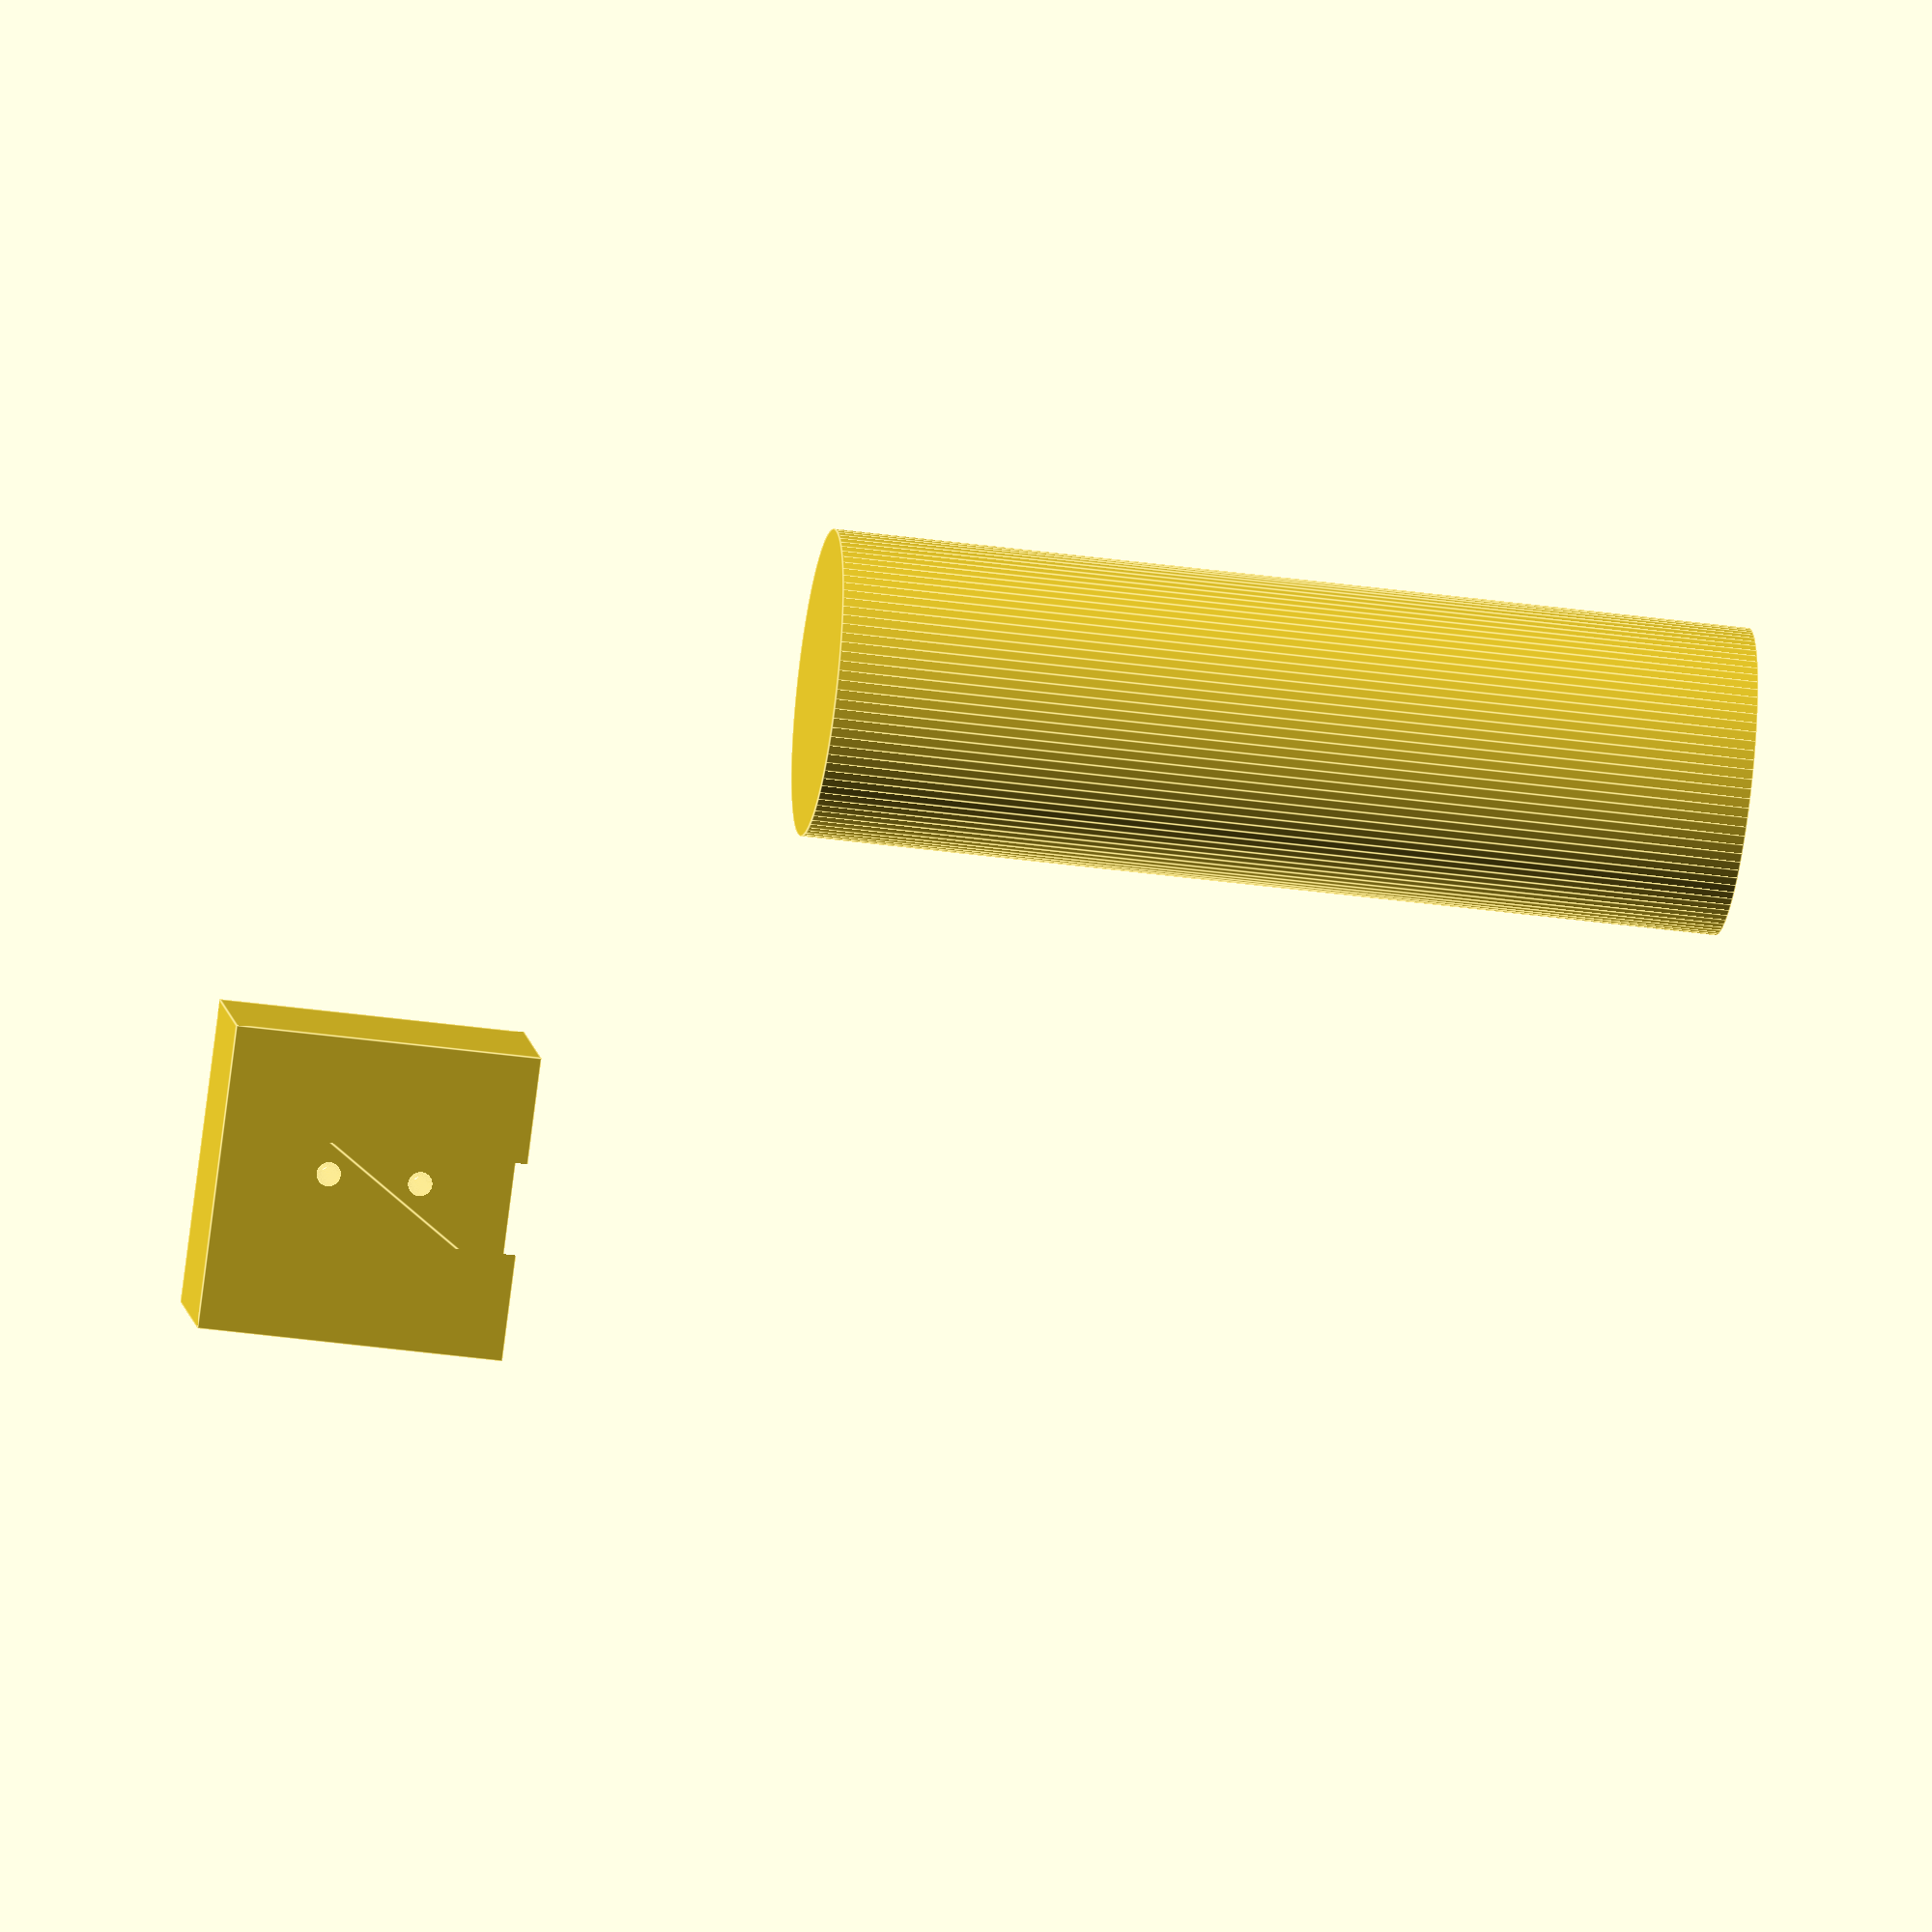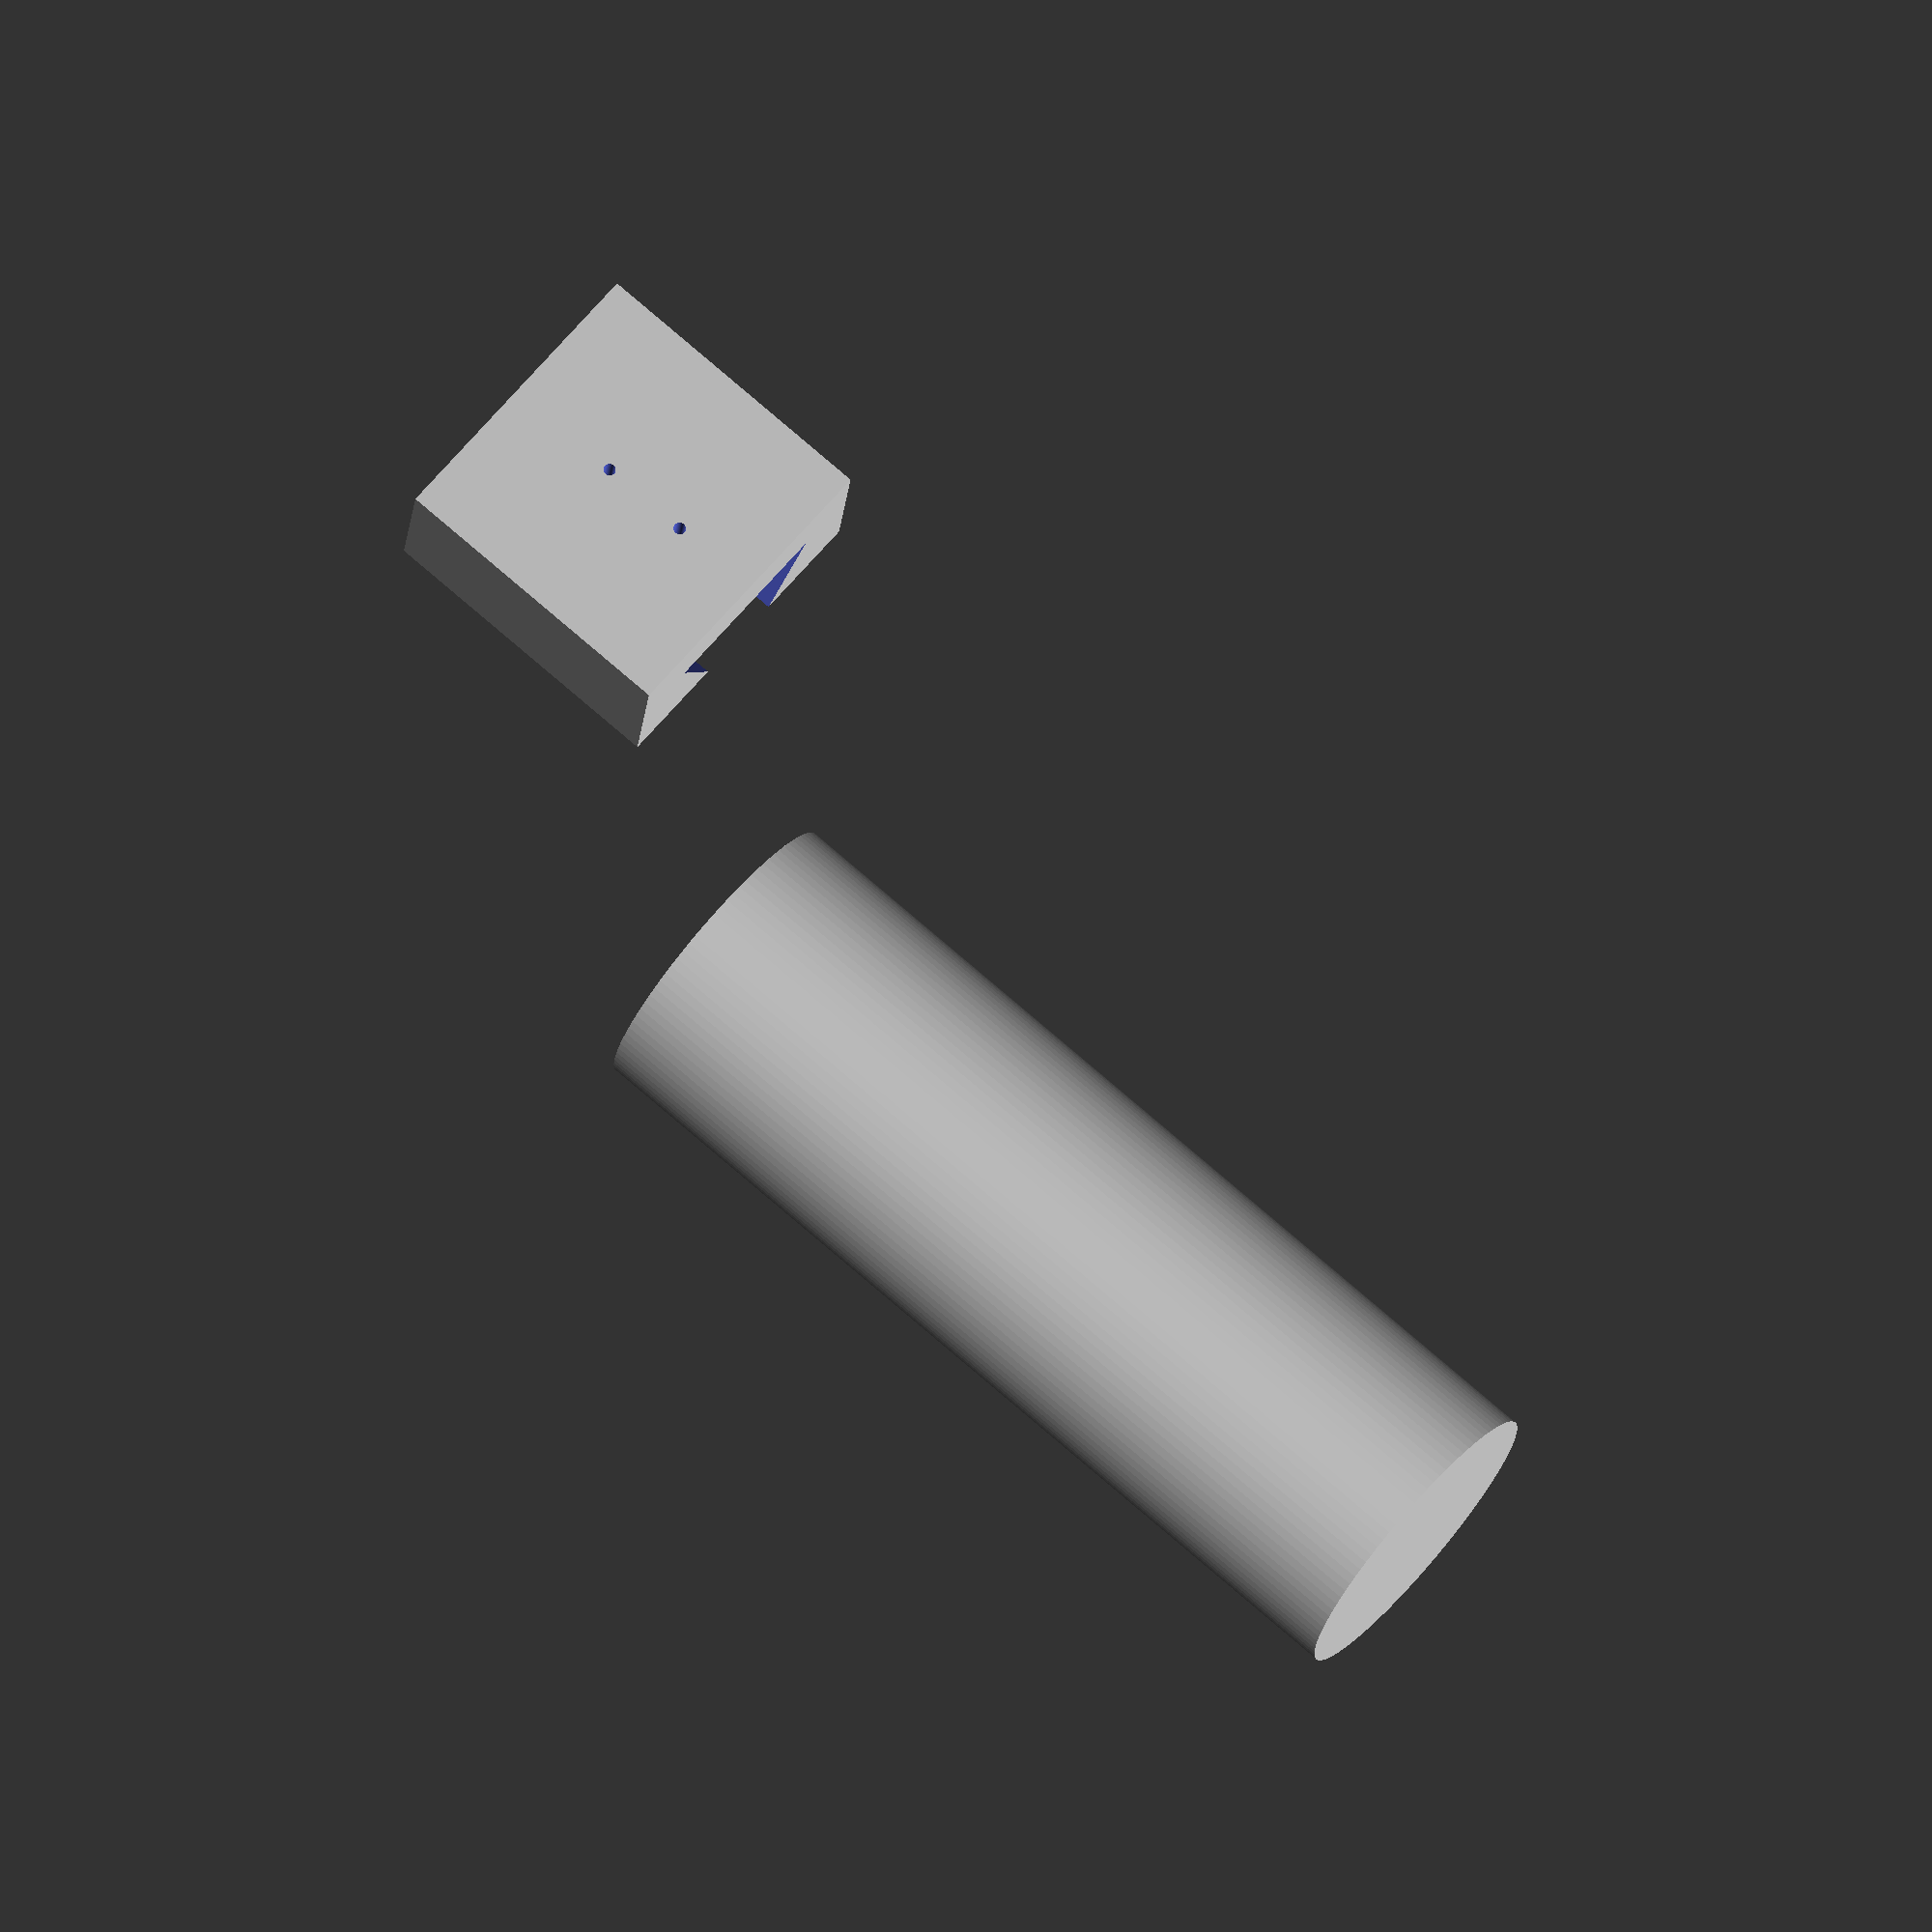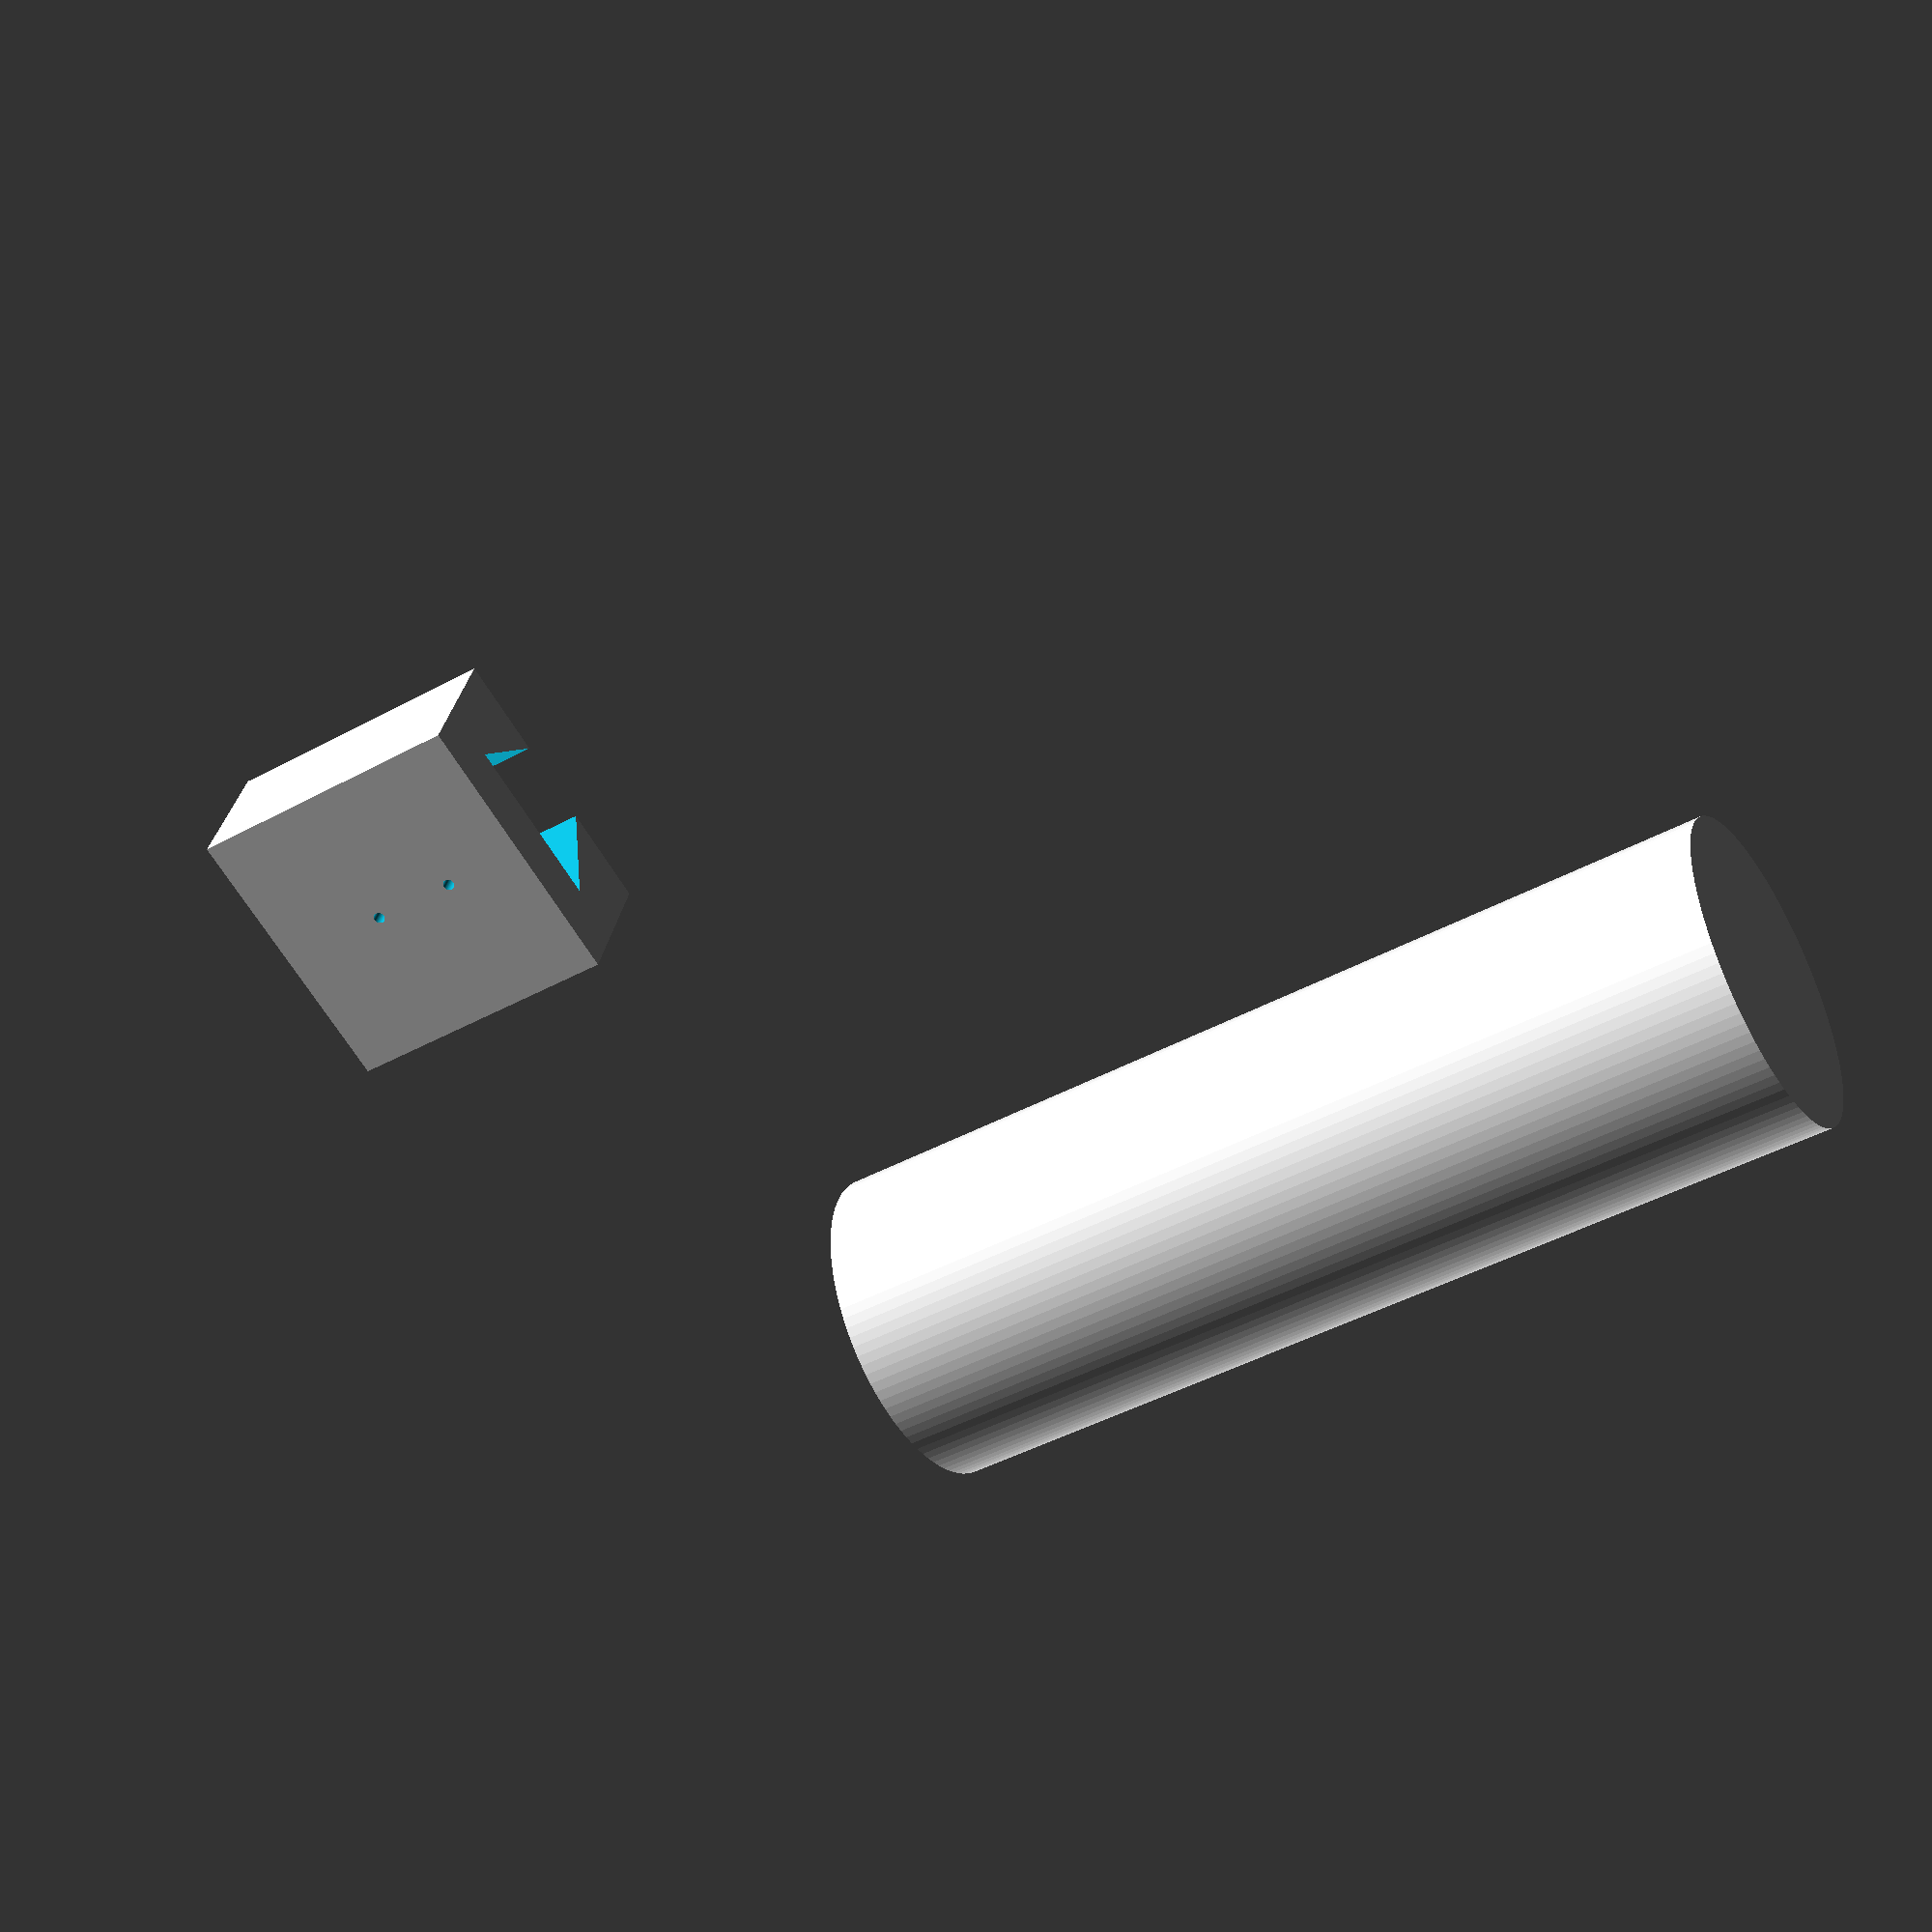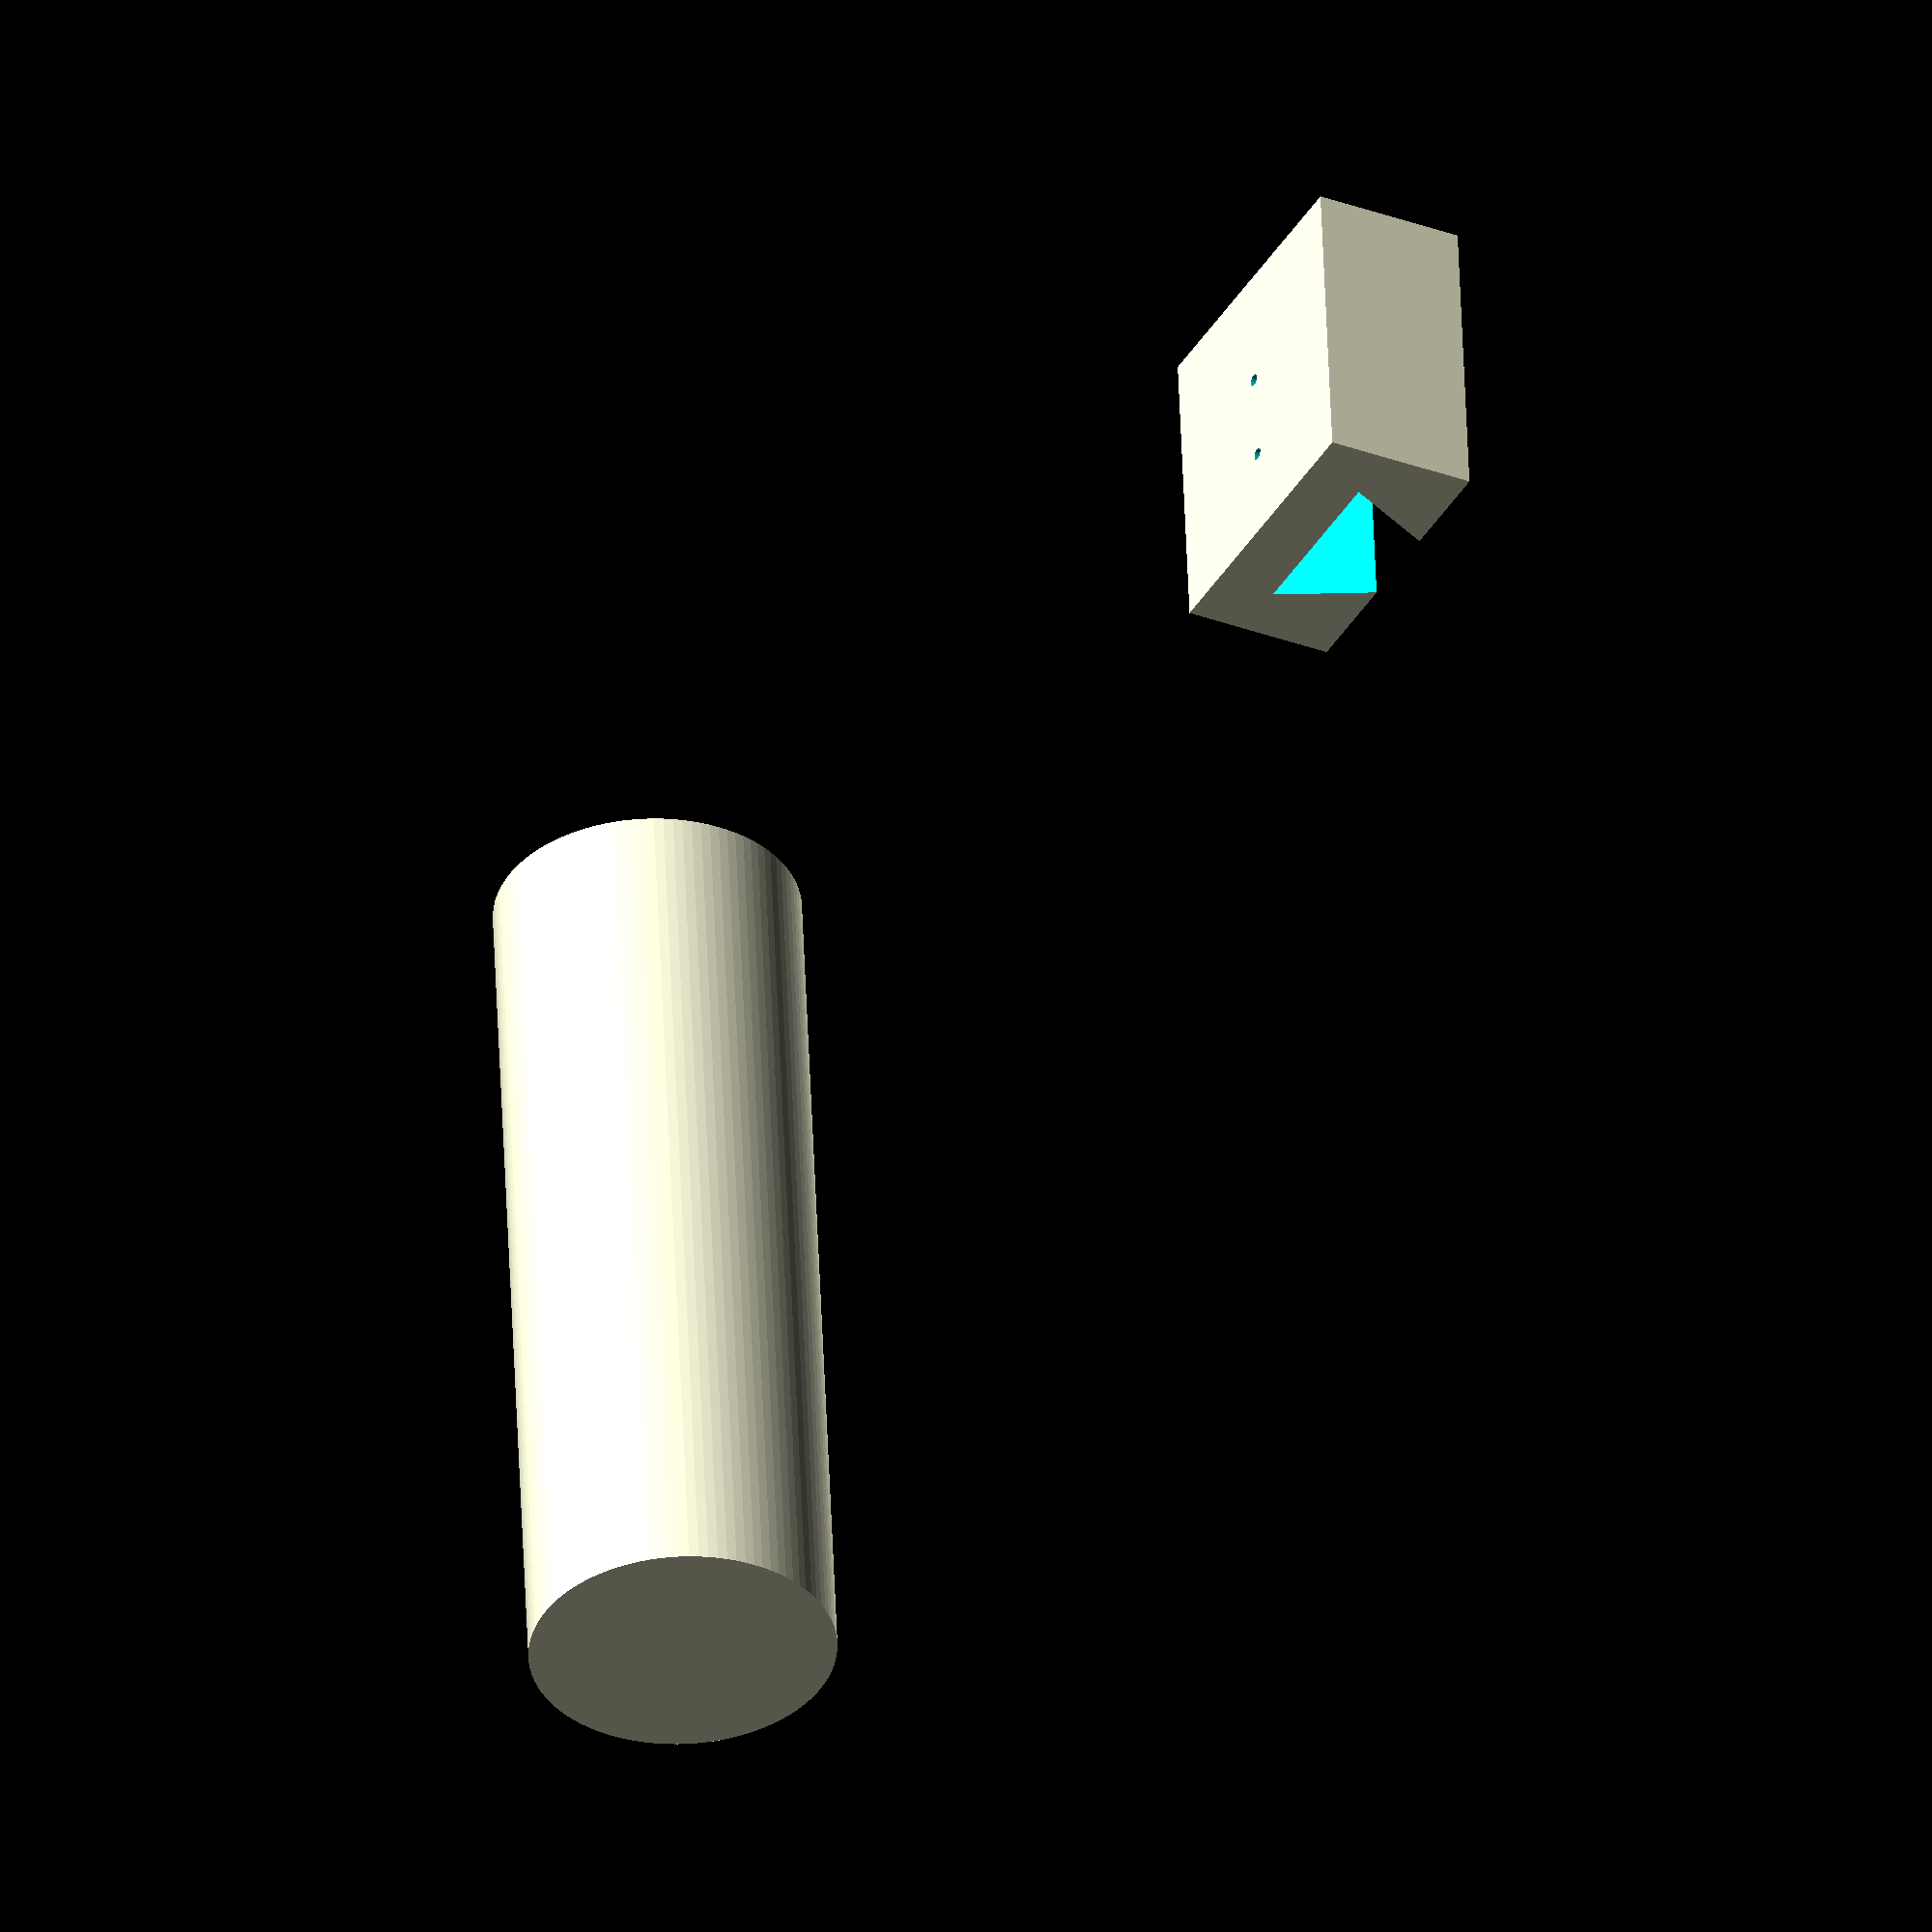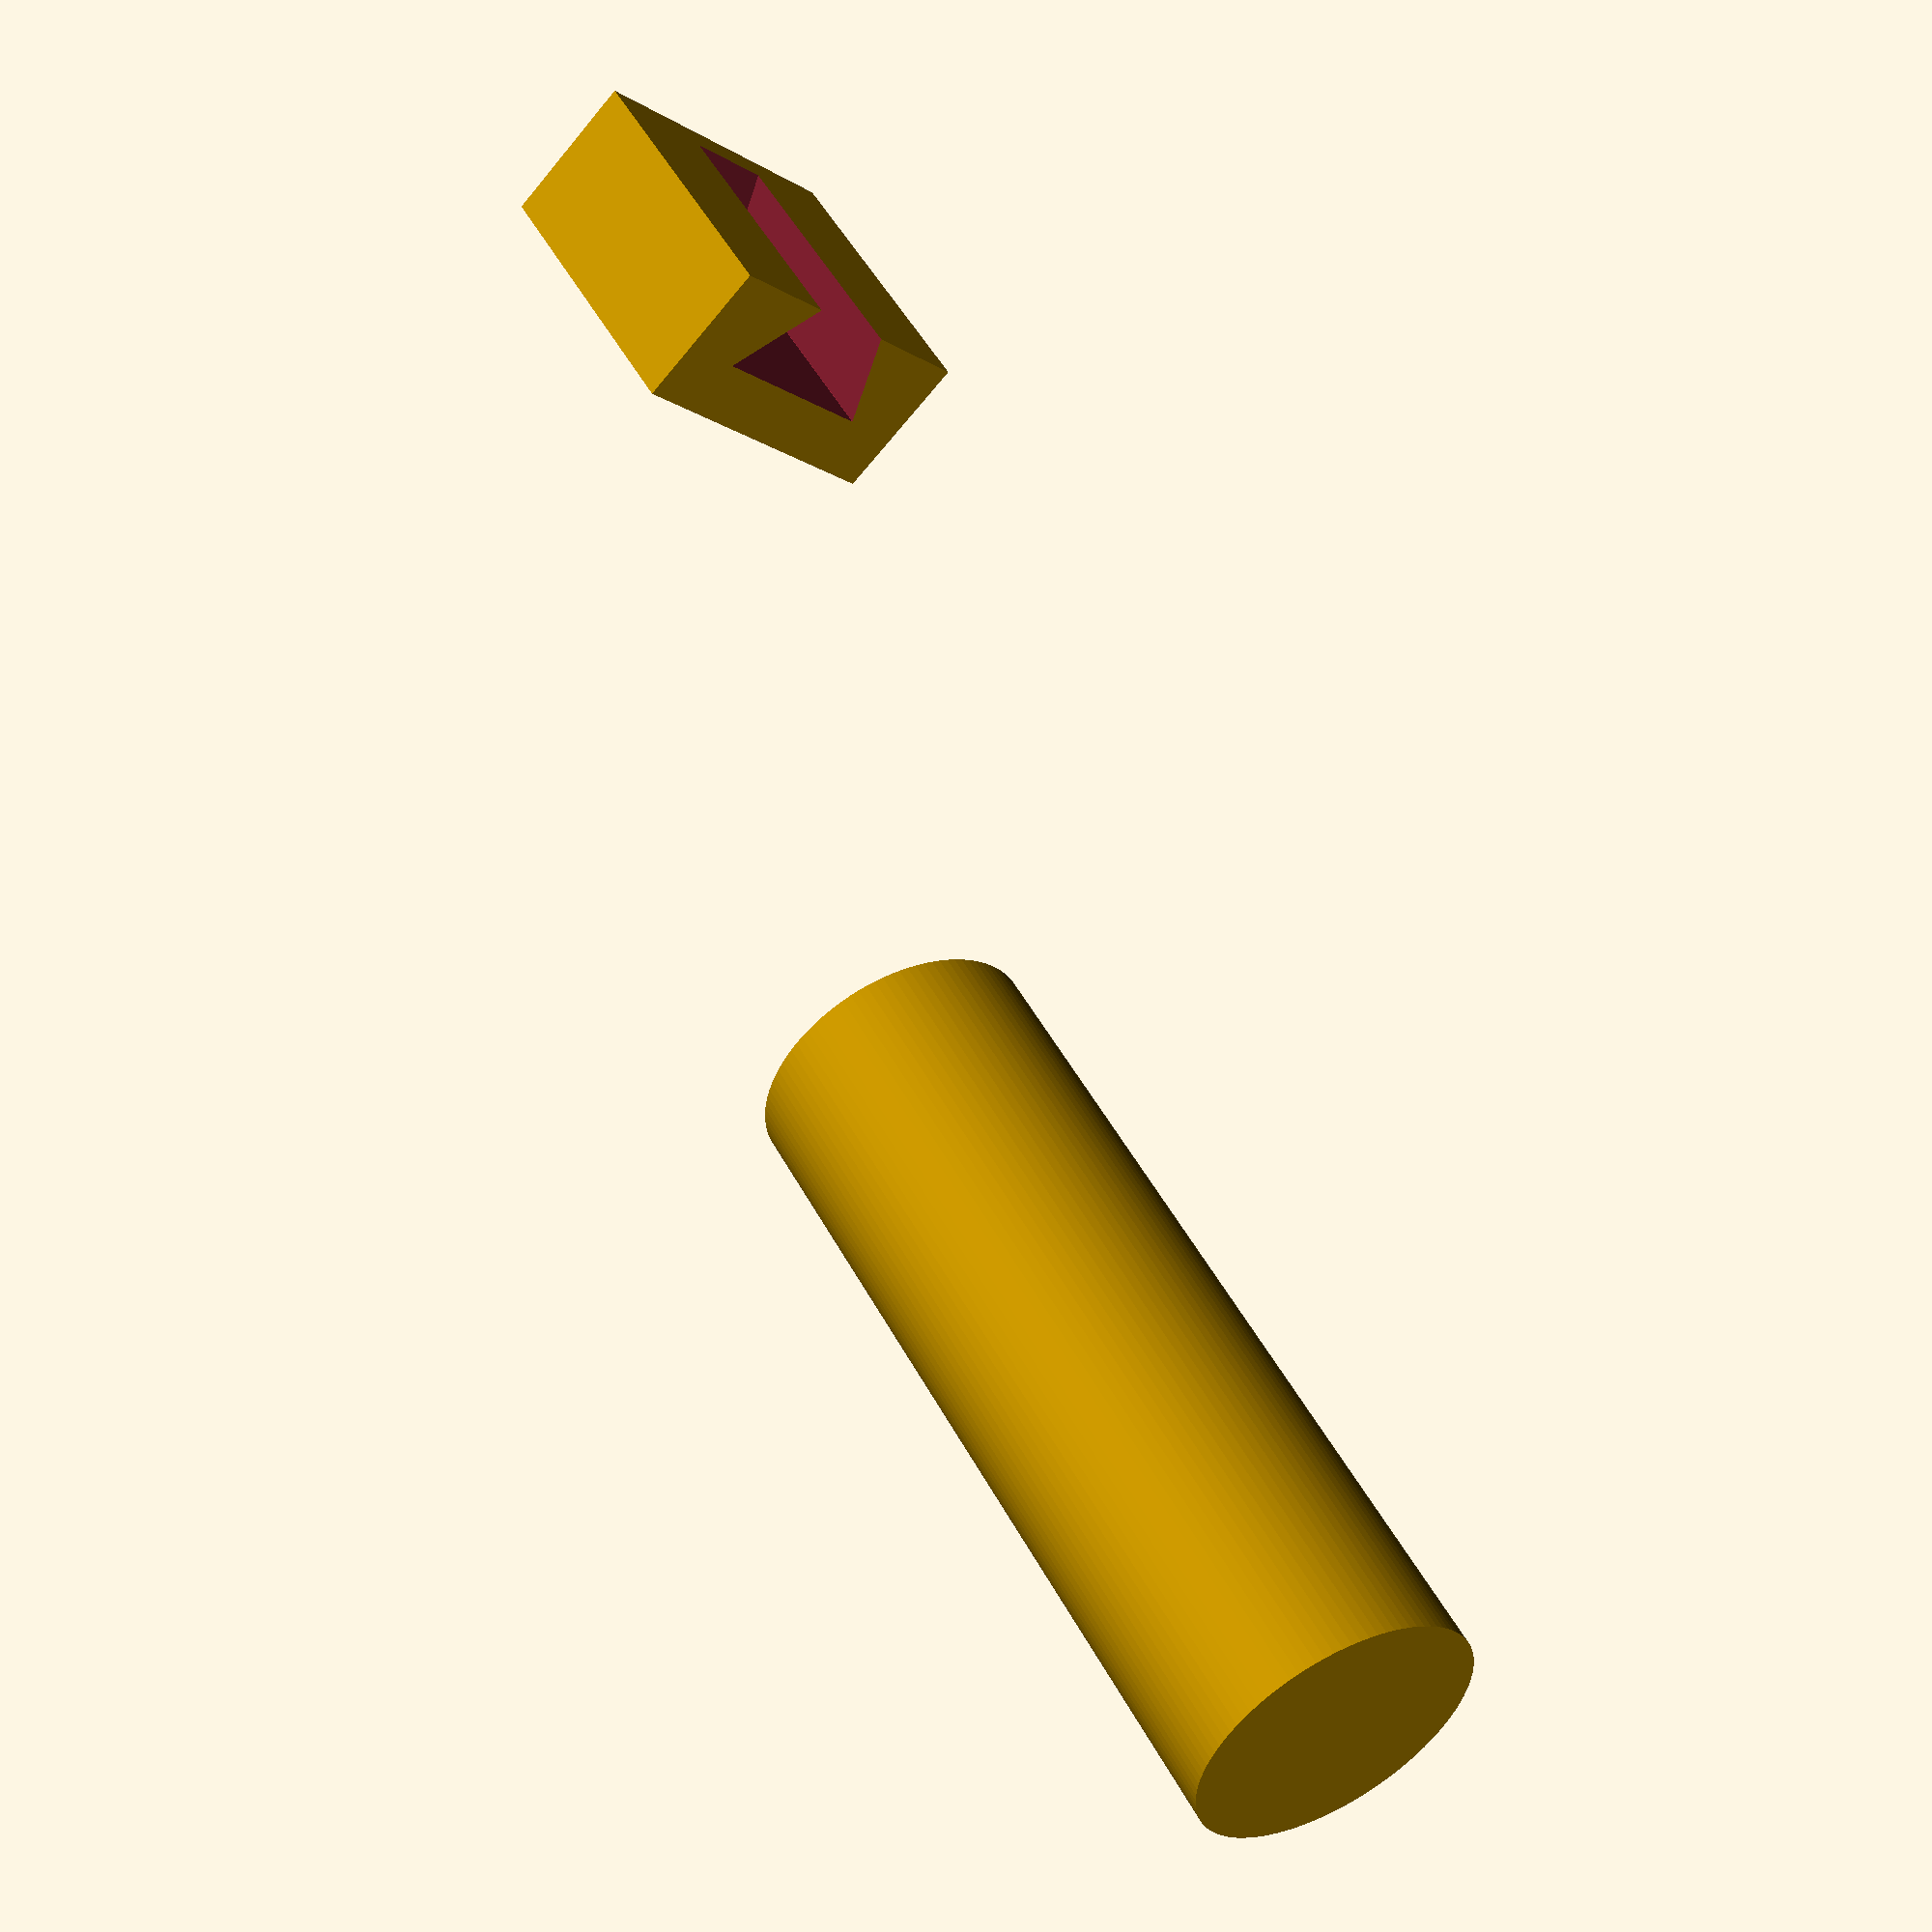
<openscad>
module doveTailMount(length, width, height, depth, mountWidth, insetDepth, bottomSupportWidth) {
    difference() {
        cube([length, width, height]);
        translate([0, width/2, ((height-bottomSupportWidth)/2)+bottomSupportWidth]) hull() {
            cube([0.01, mountWidth, height-bottomSupportWidth+0.01], center=true);
            translate([insetDepth, 0,0]) cube([0.01, mountWidth+insetDepth, height-bottomSupportWidth+0.01], center=true);
        }
    }
}

$fn=100;
 
module doveTailMountWithScrewHoles(length, width, height, depth, mountWidth, insetDepth, bottomSupportWidth, screwRadius) {
    let (remainingHeight=height-bottomSupportWidth)
    {
        difference() {
            doveTailMount(length, width, height, depth, mountWidth, insetDepth, bottomSupportWidth);
            translate([0, width/2, bottomSupportWidth+remainingHeight/3]) rotate([0,90,0]) cylinder(r=screwRadius, h=length+0.01);
            translate([0, width/2, bottomSupportWidth+remainingHeight/3+remainingHeight/3]) rotate([0,90,0]) cylinder(r=screwRadius, h=length+0.01);
            translate([insetDepth, width/2, bottomSupportWidth+remainingHeight/3]) rotate([0,90,0]) cylinder(r1=screwRadius+0.2, r2=0, h=0.5);
            translate([insetDepth, width/2, bottomSupportWidth+remainingHeight/3+remainingHeight/3]) rotate([0,90,0]) cylinder(r1=screwRadius+0.2, r2=0, h=0.5);
            
        }
    }
}

doveTailMountWithScrewHoles(5,10,10,3,3,3,1, 0.2);


translate([20,20,20]) difference() {
    cylinder(r=5, h=30);
}
</openscad>
<views>
elev=39.3 azim=311.2 roll=260.3 proj=o view=edges
elev=284.7 azim=276.5 roll=311.0 proj=o view=solid
elev=44.7 azim=107.2 roll=302.5 proj=p view=solid
elev=307.3 azim=207.5 roll=357.8 proj=o view=solid
elev=129.8 azim=315.8 roll=207.7 proj=p view=solid
</views>
